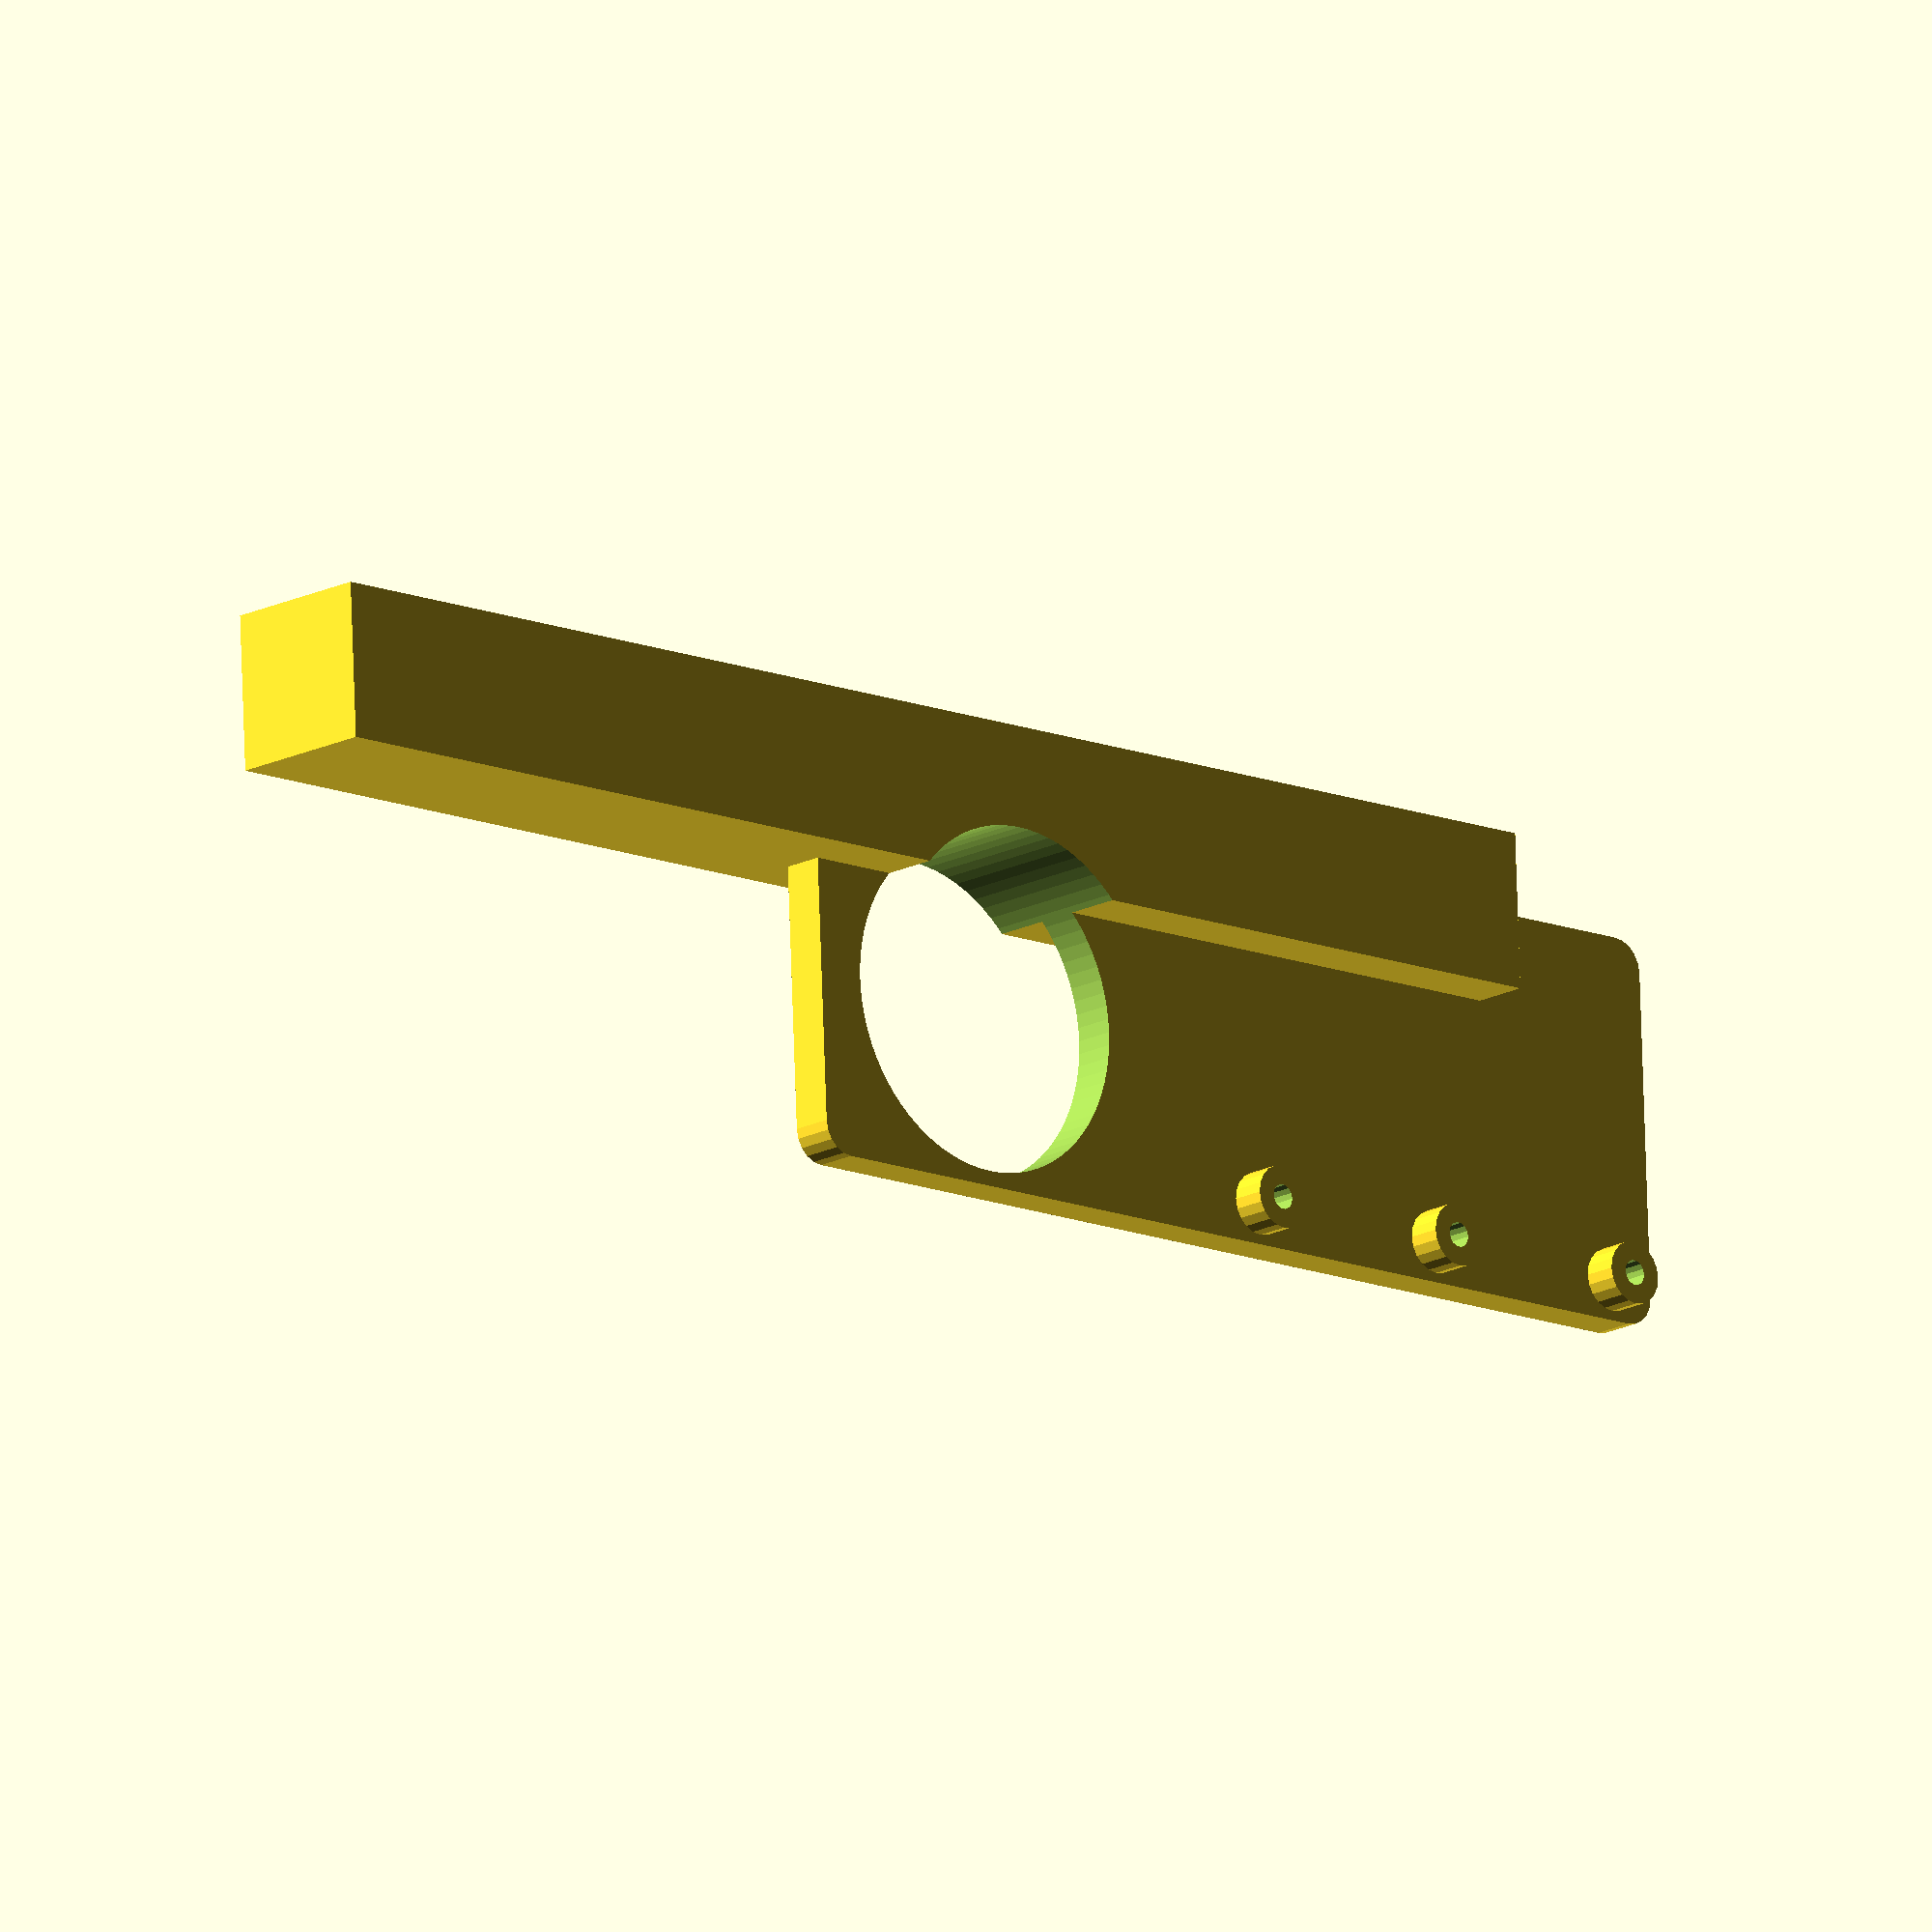
<openscad>
// collection of parts for the new picker idea

airflow = 57;
sleeveout = airflow+1;

// [fullOD, shaftD, thickness, turning_hubD]
hubbearing = [22,8,7,13];
travelbearing = [6,3,2.5,5];
travelwheel = 60;
travelpeg = travelwheel - travelbearing[1];

fat     = 0.3;  // add-on to make walls cut out enough space
hb      = 12.7 + fat; // height of bar cross-section
wthk    = 1.5 + fat;  // thickness of walls
flrthk  = 1.6 + fat;  // thickness of floor (that walls extend from)
inside  = 6.9 - fat;  // between walls, across floor (subtracting 2*.5*fat)
c_bar = [[0,0], [0,hb], [wthk, hb], [wthk, flrthk], [wthk+inside, flrthk], [wthk+inside, hb], [wthk+inside+wthk, hb], [wthk+inside+wthk, 0]];

//#shaft(travelbearing);
//#cbar(barH=100);
//#can_sleeve();
//translate([50,50,0])
//    for (i=[0:3:360]){
//        nutbolt(nut_position=20*i/360, channel_ang=i);
//    }
//bigwheel_part();
// bartest();

// ** the can traveler by itself ***
//rotate([0,0,180]) translate([0, -56, +25.9])
    //upndown();    

//motorcut();
//cbar();

rackpush();

// ** the main picker body ** 
//cbracket();

// ** the valve parts **
//louvers();

//plate_air_parts();
           

// for cutting out shaft and hub-turning space
module shaft(bearing, xtraH=0, hubclearance=0.5){
    height=bearing[2] + xtraH;
    translate([0,0,-height/2-hubclearance/2])
        cylinder(r=bearing[3]/2, h=hubclearance, center=true, $fn=28);
    translate([0,0,0])
        cylinder(r=bearing[1]/2, h=height, center=true, $fn=24);
    translate([0,0,height/2+hubclearance/2])
        cylinder(r=bearing[3]/2, h=hubclearance, center=true, $fn=28);
    echo("shaft of bearing = ", bearing, "is top-to-bottom = ", hubclearance*2 + height);
} 

// alluminum c-channel, positive or negative
module cbar(outline=c_bar, barH=50){
    midbar = outline[7][0] / 2;
    echo("midbar read as: ",midbar);
    translate([-midbar,0,0])
    linear_extrude(center=true, height=barH, convexity=10, slices=2)
        polygon(points=outline);
}

// intended as positive model, could add scale or thickness
module can_sleeve (emptyness=airflow, thickness=sleeveout-airflow-0.2, sleeveH=25){
    translate([0,0,-sleeveH/2])
        rotate_extrude($fn=196)
            translate([(emptyness+thickness) / 2, 0, 0])
                polygon(points=[[0,0], [0,sleeveH], [thickness,sleeveH], [thickness,0]]);
}

// negative model with channel for captured nut insertion
module nutbolt(hexhead=6.65, 
                shaftD=3.1, 
                shaftlen=20, 
                nut_position=17,
                nut_thick=2.33,  
                channel_len=30, 
                channel_ang=0,){
    color( .5, .9, .9 )
    translate([0,0,-shaftlen/2]){  //center it by shaftlen
        //shaft
        cylinder(r=shaftD/2, h=shaftlen, center=false, $fn=18);
        //head
        #translate([0,0,shaftlen-hexhead/2])
        cylinder(r=hexhead/2, h=hexhead/2, center=false, $fn=6);
        //nut + channel
        translate([0,0,shaftlen-nut_position])
        hull(){
        rotate([0,0,channel_ang])
            cylinder(r=hexhead/2+.1, h=nut_thick+.1, center=false, $fn=6);
        translate([cos(channel_ang)*channel_len, 
                    sin(channel_ang)*channel_len, 0])
            rotate([0,0,channel_ang])
                cylinder(r=hexhead/2+.2, h=nut_thick+.1, center=false, $fn=6);
        }
    }
}

module motorhub(flat_to_flat=4.76, diameter=7.4, height=5.57, baseD=9, baseH=1.0){
    cutrad = (diameter - flat_to_flat)/2;
    cutcenter = flat_to_flat/2 + cutrad;
    cylinder(r=baseD/2, h=baseH+0.1, center=false, $fn=36);
    cylinder(r=0.8, h=baseH+5*height+.1, center=true, $fn=6);
    translate([0,0,baseH])
        difference(){
            cylinder(r=diameter/2, h=height+baseH, center=false, $fn=24);
            for (i=[cutcenter+0.05, -cutcenter-0.05]){
                translate([0,i,(height+baseH)/2])
                    cube([diameter+0.1, cutrad+0.1, height+.1], center=true);
            }

        }
}
    
module bigwheel_part(od=travelwheel, thk=4, hub=12, hubthk=4, holes=6, lever=5){
    overall_thk = thk+hubthk;
    echo("overall bigwheel thickness is : ", overall_thk);
    difference(){
        union(){
            cylinder(r=od/2, h=thk, $fn=196);
            translate([0,0,4])
            cylinder(r=hub/2, h=hubthk, $fn=64);
        }
        translate([0,0,overall_thk+0.05]) rotate([180,0,0])
            motorhub();
        for (i=[0 : 360/holes : 360-(360/holes)*.5]){
            translate([od/3.14*cos(i), od/3.14*sin(i), hubthk/2])
                cylinder(r=od*.5/(holes-1), h=hubthk+.1, center=true, $fn=42);
        }
        translate([0,od/2-lever,-9]) rotate([0,0,0])
            nutbolt();
        translate([0,-od/2+lever,-9]) rotate([0,0,0])
            nutbolt();
    }
}

module ring(ID, OD, ht){
    difference(){
        cylinder(r=OD/2, h=ht, center=true, $fn=96);
        cylinder(r=ID/2, h=ht+.1, center=true, $fn=96);
    }
}

// for LMB8MM
module bearingcut(D=15.1/2, dring=14.41/2, drod=8.9/2, dziptie=[19,3.3],){
    rotate_extrude(center=true, convexity=10, $fn=36){
        polygon(points=[[0,-2], [D,0], 
                        [D,3.3], [dring,3.3], 
                        [dring,4.55], [D,4.55], 
                        [D,19.35], [dring,19.35], 
                        [dring,20.8], [D,20.8], 
                        [D, 24.01], [0,26.01]]);
    }
    // zip tie rings
    for (i=[(3.3+4.55)/2, (19.35+20.8)/2]){
        translate([0,0,i])
            ring(dziptie[0], dziptie[0]+dziptie[1], 5);
    }
    // rod upon which it travels
    translate([0,0,12])
        cylinder(r=drod, h=90, $fn=18, center=true);
}

module bigwheel_cutout(od=travelwheel+3, thk=10){
    cylinder(r=od/2, h=thk, $fn=128);
}

module bartest(ht=10){
    difference(){
    minkowski(){
        cube([20,20,10], center=true);
        cylinder(r=4, h=.1, center=true, $fn=24);
    }
    translate([-7,-9,0])
        #cbar(barH=30);
    translate([17,0,0]) rotate([0,0,90])
        #cbar(barH=30);
    translate([0,10.5,0]) rotate([90,0,0])
        #shaft(hubbearing);
    }
}

module upndown(ht=travelwheel){
    difference(){
    cube([travelwheel, travelwheel/2, ht], center=true);
    // lift rail
    translate([0, travelwheel/2-hb, 0])
        cube([travelwheel+.1, hb+.1, c_bar[6][0]+.1], center=true);
    // side rails
    translate([-travelwheel/2+.5 ,3.25, 0]) rotate([0,0,-0])
        cube([hb+.5, c_bar[6][0]+1, travelwheel+.1], center=true);
    translate([travelwheel/2-.5 ,3.25, 0]) rotate([0,0,0])
        cube([hb+.5, c_bar[6][0]+1, travelwheel+.1], center=true);

    // cylinder space
    translate([0, -travelwheel/2, 0])
        cylinder(r = (sleeveout+.5)/2, h=ht+.1, $fn=196, center=true);
    // nuts
    translate([0,0,ht/4]) rotate([90,0,0])
        #nutbolt(channel_ang=90);
    translate([0,0,-ht/4]) rotate([90,0,0])
        #nutbolt(channel_ang=-90);
    }
    // underside printing supports for lift rail
    for (i=[0:5:travelwheel-1]){
        translate([i - travelwheel/2+2.5, travelwheel/2-hb*1.333, 0])
            cube([.5, hb*.37, c_bar[6][0]+.1], center=true);
    }
}

module upndown_cutout(ht=travelwheel){
    translate([0,-4.5,0])
    cube([travelwheel+1, travelwheel/2+9.5, ht+2], center=true);
    // lift rail
    //translate([0, travelwheel/2+hb, 0])
    //    cube([travelwheel+.1, hb+.1, c_bar[6][0]+.1], center=true);
    // side rails
    translate([-travelwheel/2+hb/2+.2,-5, 0]) rotate([0,0,90])
        cbar(barH=70);
    translate([travelwheel/2-hb/2-.2,-5, 0]) rotate([0,0,-90])
        cbar(barH=70);
    // cylinder of suckage
    translate([0, -travelwheel/2 -9.5, 0])
        cylinder(r = (sleeveout+2)/2, h=ht+2, $fn=196, center=true);

}

module motorcut(x=23,y=22,z=37,tab=[6,4,5],tabpos=7,curverad=5, shaftpos=[0,11,16], canheight=28){
    tiptop = canheight + z + tab[2] - curverad;
    // top-motorhousing
    translate([0,y/2, tiptop - canheight])
        cylinder(r=x/2, h=canheight, center=false, $fn=36);
    // gearbox housing
    translate([-(x-curverad*2)/2, 0, curverad+tab[2]])
        minkowski(){
            cube([x-curverad*2,y,z-curverad*2], center=false);
            rotate([90,0,0])
                cylinder(r=curverad, h=.1, center=false, $fn=64);
        }
    // tab thingy for motor attachment
    translate([0,tabpos+tab[1]/2, tab[2]/2]){
        cube(tab, center=true);
        // cuts hole for bolting tab
        rotate([90,0,0])
            cylinder(r=3.26/2, h=50, center=true, $fn=12);
    }
    // driven hub stub and slide-in track
    translate(shaftpos)
        rotate([90,0,0])
            hull(){
            cylinder(r=9.14/2, h=y+4, center=true, $fn=18);
            translate([0,z-shaftpos[0], 0])
                cylinder(r=9.14/2, h=y+4, center=true, $fn=18);
            }
    // cuts shaft for holes that penetrate housing
    for (i=[1,-1]){
    translate([17.75/2 * i, 0, 36])
        rotate([90,0,0])
            cylinder(r=3.26/2, h=50, center=true, $fn=12);
    }
    // add on the driven wheel
    translate(shaftpos)
        rotate([90, 0,0]) translate([0,0,-y]){
            bigwheel_cutout();
            // and its connection hub
            translate([0,0,+3])
            hull(){
                cylinder(r=8, h=15, $fn=16, center=false);
                translate([0,z-shaftpos[0], 0])
                cylinder(r=8, h=15, $fn=16, center=false);
            }
        }
    // make a cut-out for the traveling part
    rotate([0,0,180]) translate(shaftpos) translate([0,-59,0])
    upndown_cutout();
}


// carve the big thing out of a block        
module cbracket(z=travelwheel/2, bs=1.5){
    difference(){
        translate([-travelwheel/2, 0, -4])
        minkowski(){
            cube([travelwheel, travelwheel*1.2, travelwheel-17], center=false);
            cylinder(r=8, h=1, $fn=16);
        }
    motorcut();
    translate([-travelwheel/2-bs, -bs, 4]) 
    bearingcut();
    translate([travelwheel/2+bs,-bs, 4])
    bearingcut();
    translate([z+2.5,z*2.5+.5,z*1.3]) rotate([0,0,0])
        #nutbolt(channel_ang=45);
    translate([-z-2.5,z*2.5+.5,z*1.3]) rotate([0,0,0])
        #nutbolt(channel_ang=135);
    translate([-z*.8, z*.5,z*1.23]) rotate([0,0,0])
        #nutbolt(channel_ang=180);
    translate([z*.8, z*.5,z*1.23]) rotate([0,0,0])
        #nutbolt(channel_ang=0);
    }
}
////-----------------------------////
//// *** air valve section  **** ////
//// ____________________________////

flapquant=4;
openingside=airflow/flapquant;
flapthick = 5;
buttonht = 4;
gap = 1.8; // between walls

flap = [[0,0], [flapthick,openingside], [flapthick,0], [0,-openingside]];

module pie(arc=90, center=90, rad=11, height=3){
    rotate([0,0,center-arc/2])
     difference(){
        children();
        translate([0,-rad, 0])
            cube([rad*2,rad*2,rad*2], center=true);
        rotate([0,0,arc])
        translate([0,rad, 0])
            cube([rad*2,rad*2,rad*2], center=true);
    }
}

module degreed(sect=90, mks=60, size=15){
    for (i=[0:sect/mks:sect-1]){
        translate([cos(i)*size, sin(i)*size, 3])
            color([.9, i/sect*2+.5,0,1])
                cylinder(r=sect/mks/4, h=6, $fn=12, center=true);
    }
}

module one_love(scaler=1){
    // one flap with key holes  
    difference(){
        translate([-flapthick/2, 0, 0])
            linear_extrude(height=airflow){
                polygon(points=flap);
            }
    translate([0,0, airflow/2]) rotate([0,0,-10.1])
        scale([scaler,scaler,1]){
            cube([flapthick/2.8, openingside/1.5, airflow+.1], center=true);
        cylinder(r=1.65, h=airflow+.1, $fn=16, center=true);
        }
    }
}

module carabas(wheelrad=openingside/2, leverscale=1){
    // its the place for louvers
    wheel = max(wheelrad, 3);
    translate([0,0,-gap/2- buttonht/2])
        cylinder(r=wheel+.1, h= gap/2, $fn=24, center=false);
    difference(){
        cylinder(r1=wheel, r2=wheel-3, h=buttonht, $fn=196, center=true);
        scale([1.07,1.07,1]) 
            one_love(scaler=0.85);
        cylinder(r=1.7, h=4.1, $fn=16, center=true);
    }
    translate([-wheel+(openingside/2+1.5)/4, 0, -buttonht/2 - gap/2])
        lever(lvrad= openingside/2 +1.5, lvthk=gap/2, lvscale=leverscale);
}

module lever(lvrad=openingside/2 + 1.5, lvthk=gap/2, lvscale=1){
    difference(){
        union(){
            hull(){
                cylinder(r=(lvrad + 1.5)/4, h=lvthk, center=false, $fn=16);
                translate([0,9/lvscale,0])
                    cylinder(r=(lvrad + 1.5)/4, h=lvthk, center=false, $fn=16);
            }
            translate([0,9/lvscale,0])
                cylinder(r=2, h=lvthk*2 + 0.25, center=false, $fn=16);
        }
        if (lvscale < 1.001){
            translate([0,9/lvscale,-0.05])
                cylinder(r=1.65, h=lvthk*2 + 0.25 + 0.1, center=false, $fn=6);
        }
    }
}

module louvers(){
    // the flaps- working well standing up
    for (i=[0:flapquant-2]){
        translate([i*openingside, 0, 0]) rotate([0,0,75])
        one_love();    
        translate([i*(openingside+.5)+5,-openingside*2.8 ,buttonht/2+gap/2]){
            carabas();
            //translate([0, 0, -buttonht/2 - gap/2])
            //    lever();
           mirror([0,1,0]) //{
            translate([-openingside*0.4, -openingside*1.8, 0]) 
                carabas();
           // translate([0, openingside*1.2, - buttonht/2- gap/2])
           //     lever();}
        }     
    } 
    //translate([airflow/2-openingside,openingside,airflow/2]) rotate([90,0,0])
     //   #circle(r=30, $fn=128, center=true);
}

module side_plate(sidethick=2, insider=1, scalecut=1.07){
    // laying on its... side 
    difference(){
    translate([airflow - openingside*(flapquant-1), 0, buttonht/4])
        union(){
        cube([airflow, openingside*2 + 1, buttonht/2], center=true);
            for (i=[1,-1]){
                translate([i * (airflow/2+sidethick/2), 0,0]) rotate([0,-i*90,0])
                notcher();
            }
        }
        
        if (insider==1){
            echo("flapquant =",flapquant);   
            for (i=[0:flapquant-2]){ 
                echo("i*openingside = ",i*openingside);  
                translate([i*openingside*1.06, 0, buttonht/2+0.05]){ 
                    scale([scalecut,scalecut,scalecut])
                       rotate([0,0,-81])
                       carabas(leverscale=scalecut);
                    translate([0,0,-buttonht/2])
                    pie(arc=109, center=95, rad=13.6, height=4){
                       rotate_extrude(convexity=10, $fn=36){
                       translate([11/scalecut, 0, 0])
                          square([4.2,2.5], center=true);
                       }
                    }
                }
            }
        }
    }
}

module notcher(cd=2.2, cz=6, clong=1){
    difference(){
        cube([cd, openingside*2, cz], center=true);
        translate([0,0,-clong/2-0.05])
            cube([cd+0.05, openingside*2-((cz-clong)*2), cz-clong], center=true);
    }
}
    
module end_plate(sidethick=2.2, ridge=1, cc=buttonht/2+0.2){
    xlen = airflow+sidethick*4+gap*4+ridge*2;
    translate([0,0,(sidethick+ridge)/2])
    difference(){
        cube([xlen, openingside*2 + 1, sidethick+ridge], center=true);
        translate([0,openingside/3, sidethick/2])
            cube([airflow+sidethick*4+gap*2, openingside/2-1, ridge+0.1], center=true);
        translate([0,-openingside/3, sidethick/2])
            cube([airflow+sidethick*4+gap*2, openingside/2-1, ridge+0.1], center=true);
        for (i=[1,-1], j=[cc, cc*3.5]){
        translate([i*(xlen/2-j),0, 0])
            scale([1.05,1.05,1.05])
                notcher(cd=cc, cz=6.75, clong=ridge);
        }
    }
}

module rackpush(camsize=openingside*2, travelspace=openingside+2.5, curv=2){
    difference(){
        union(){
		cube([100,10,10], center=true);
        translate([airflow / 2, (camsize - gap * 3.1) / 2,0])
            minkowski(){
                cube([camsize + airflow - travelspace - curv, openingside * 2 - gap*2-curv*2, gap-.1], center=true);
                cylinder(r=curv, $fn=20, center=true);
            }
            for (i=[0:flapquant-2]){ 
                translate([i*openingside*1.06+camsize+gap, openingside*2 - gap*4, -3.5/2])
                    cylinder(r=2, h = 3.5, $fn=20, center=true);
            }
        }
        for (i=[0:flapquant-2]){ 
            translate([i*openingside*1.06+camsize+gap, openingside*2-gap*4, (gap-.1)/2])
                cylinder(r=0.8, h = 10, $fn=14, center=true);
        }
		translate([openingside/2, openingside-curv,0])
			cylinder(r=openingside*1.5/2, h=15, center=true, $fn=80);
    }
}


module plate_air_parts(){
    // for printing the parts
    translate([33,52,0]) rotate([0,0,0])
        end_plate();
    mirror([ 1, 0, 0 ]) { 
    translate([33,22,0]) rotate([0,0,0])
         end_plate(); }

    translate([23.5,21,2]) rotate([180,0,0])   side_plate();
    mirror([ 1, 0, 0 ]) { 
    translate([23.5,52,2]) rotate([180,0,0])   side_plate(); }
    translate([-56,-12,0]) rotate([0,0,0]){
        side_plate(insider=0);
        mirror([ 1, 0, 0 ]) {
        translate([-113,-29,0]) rotate([0,0,90])
            side_plate(insider=0); }
    }
}

</openscad>
<views>
elev=16.9 azim=182.6 roll=136.5 proj=o view=solid
</views>
